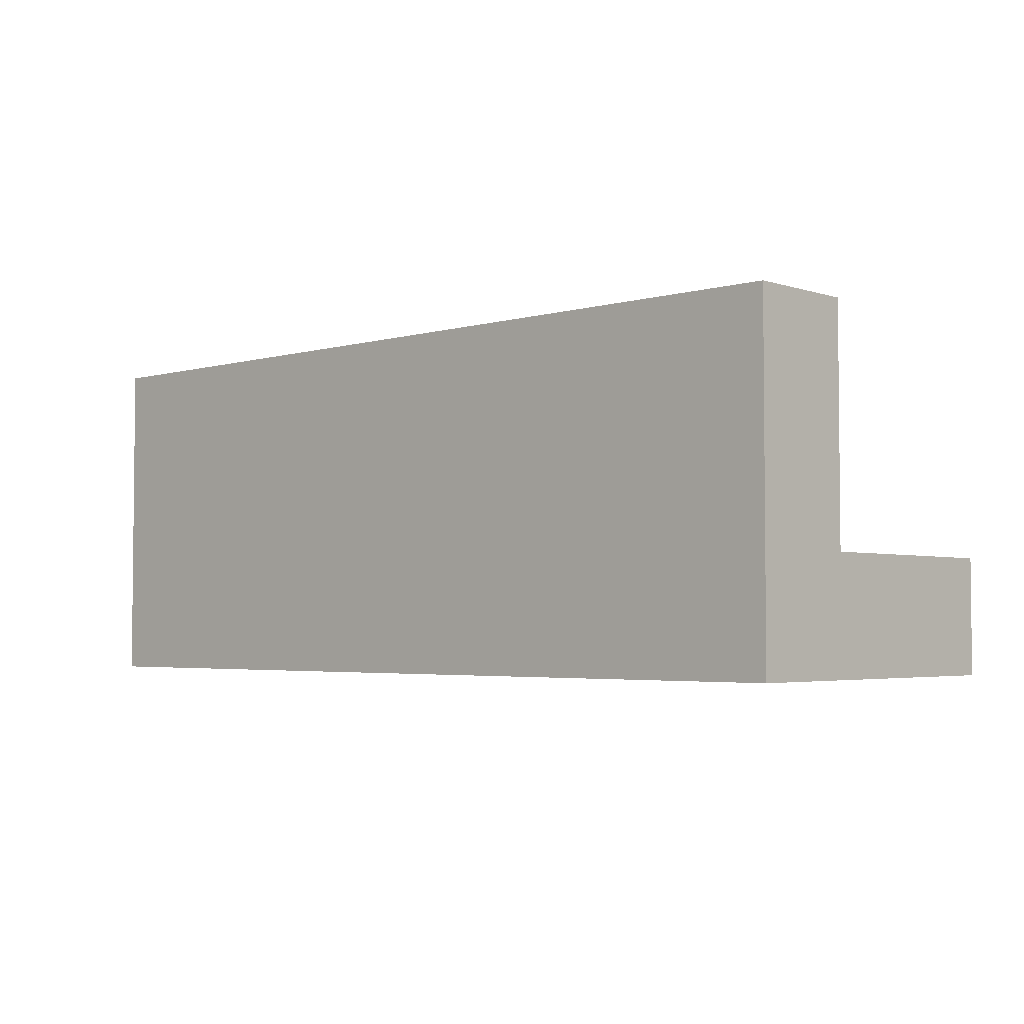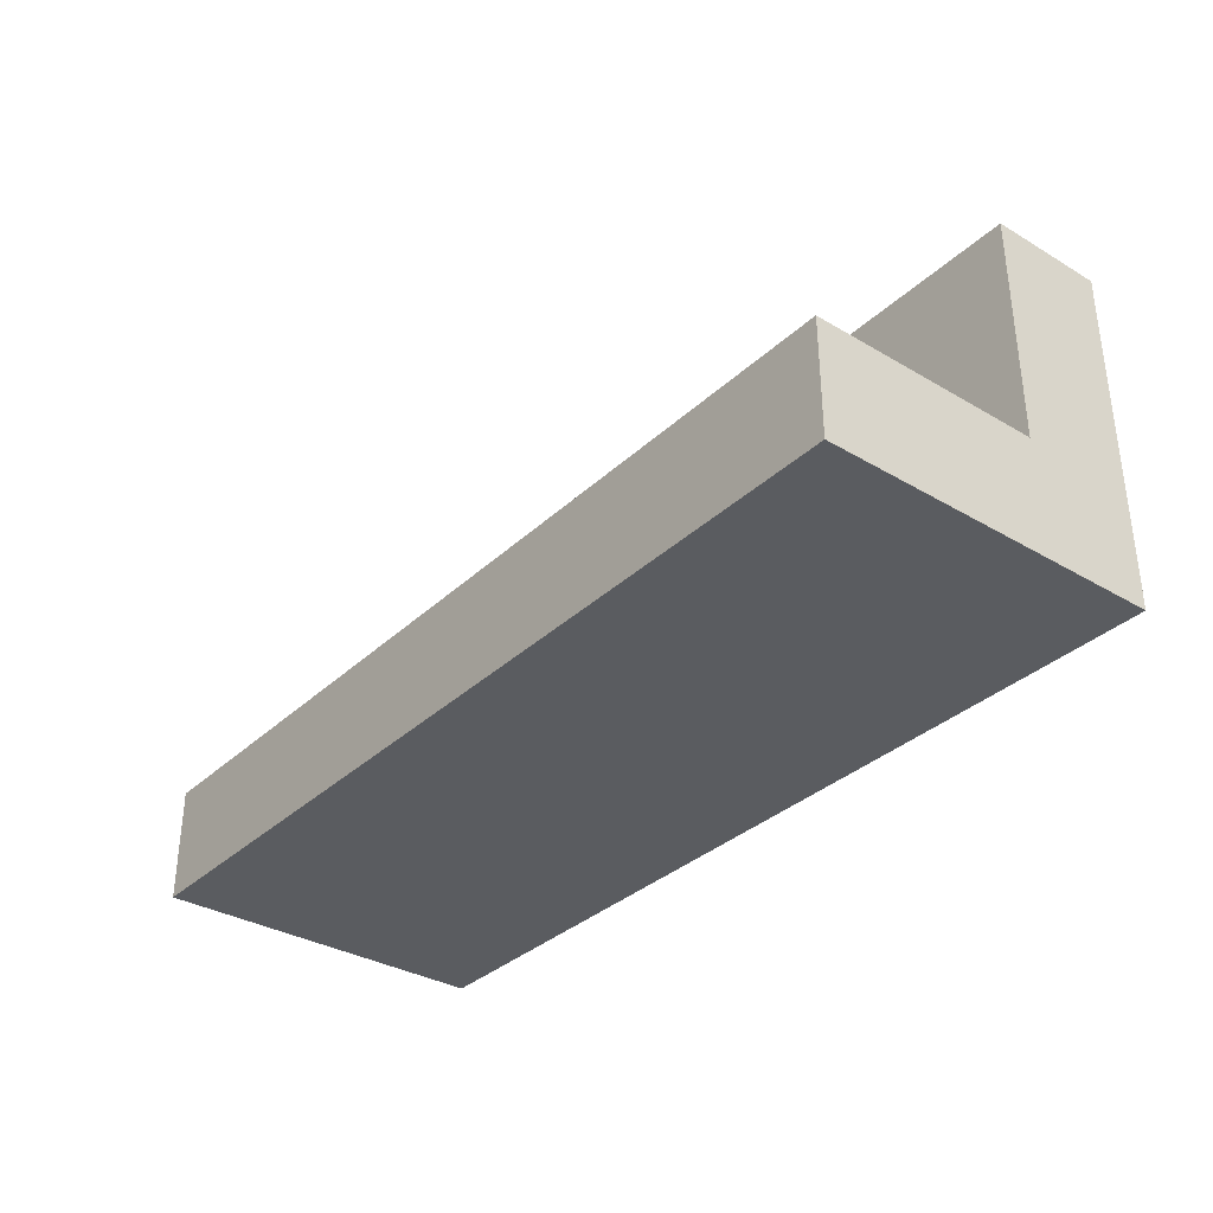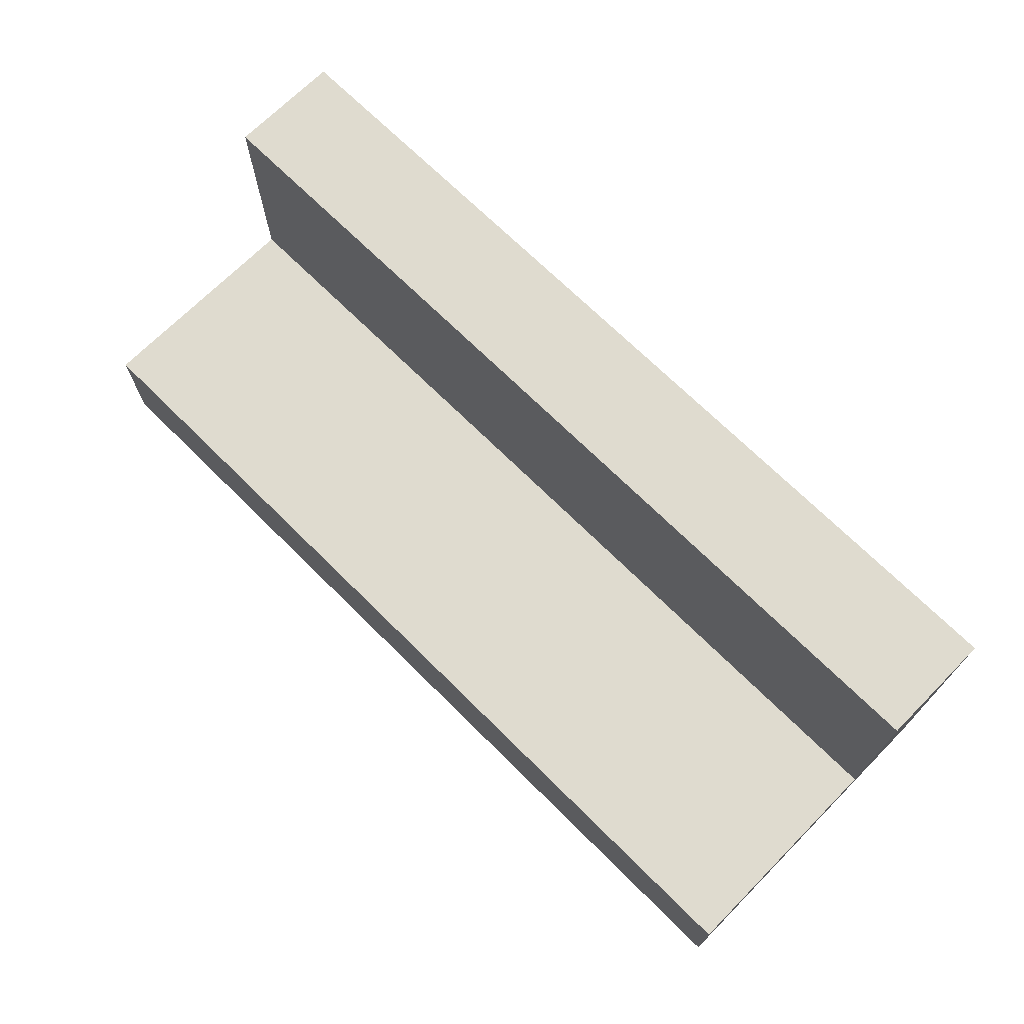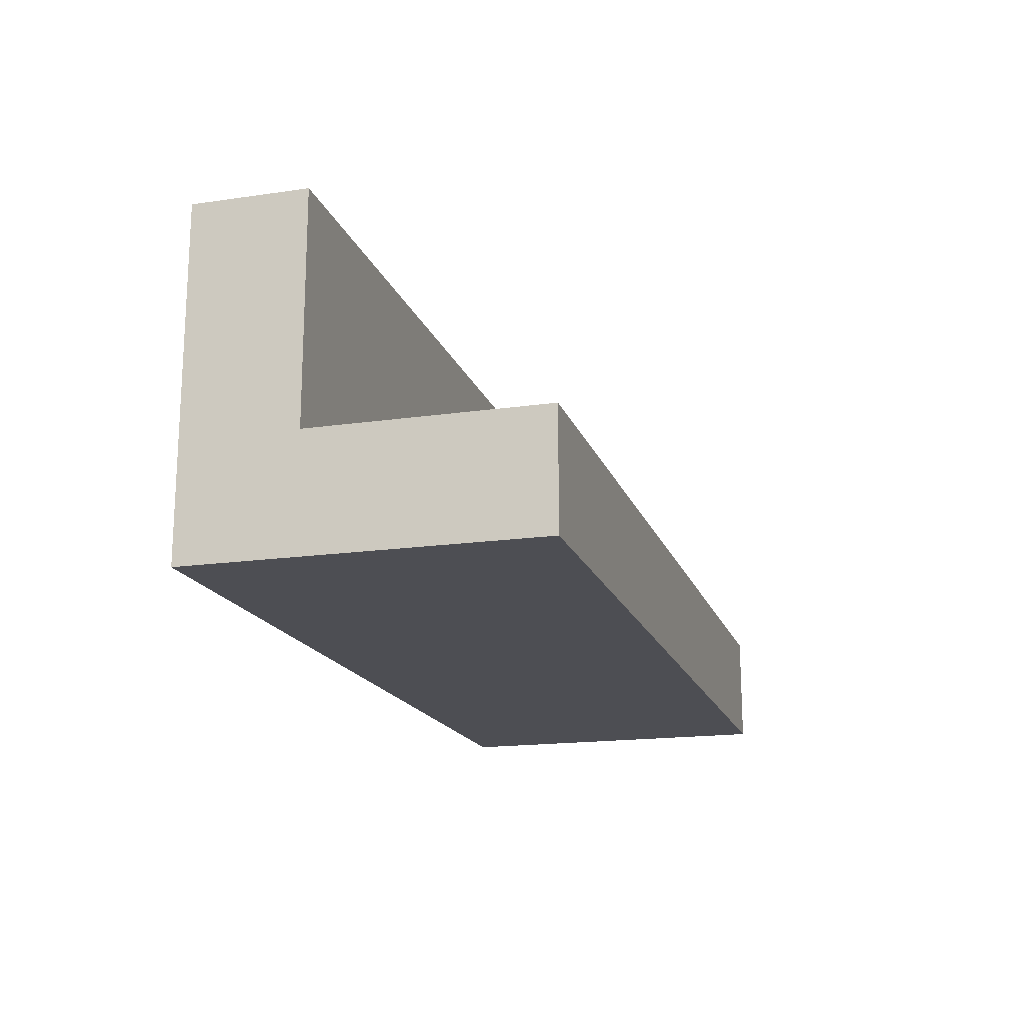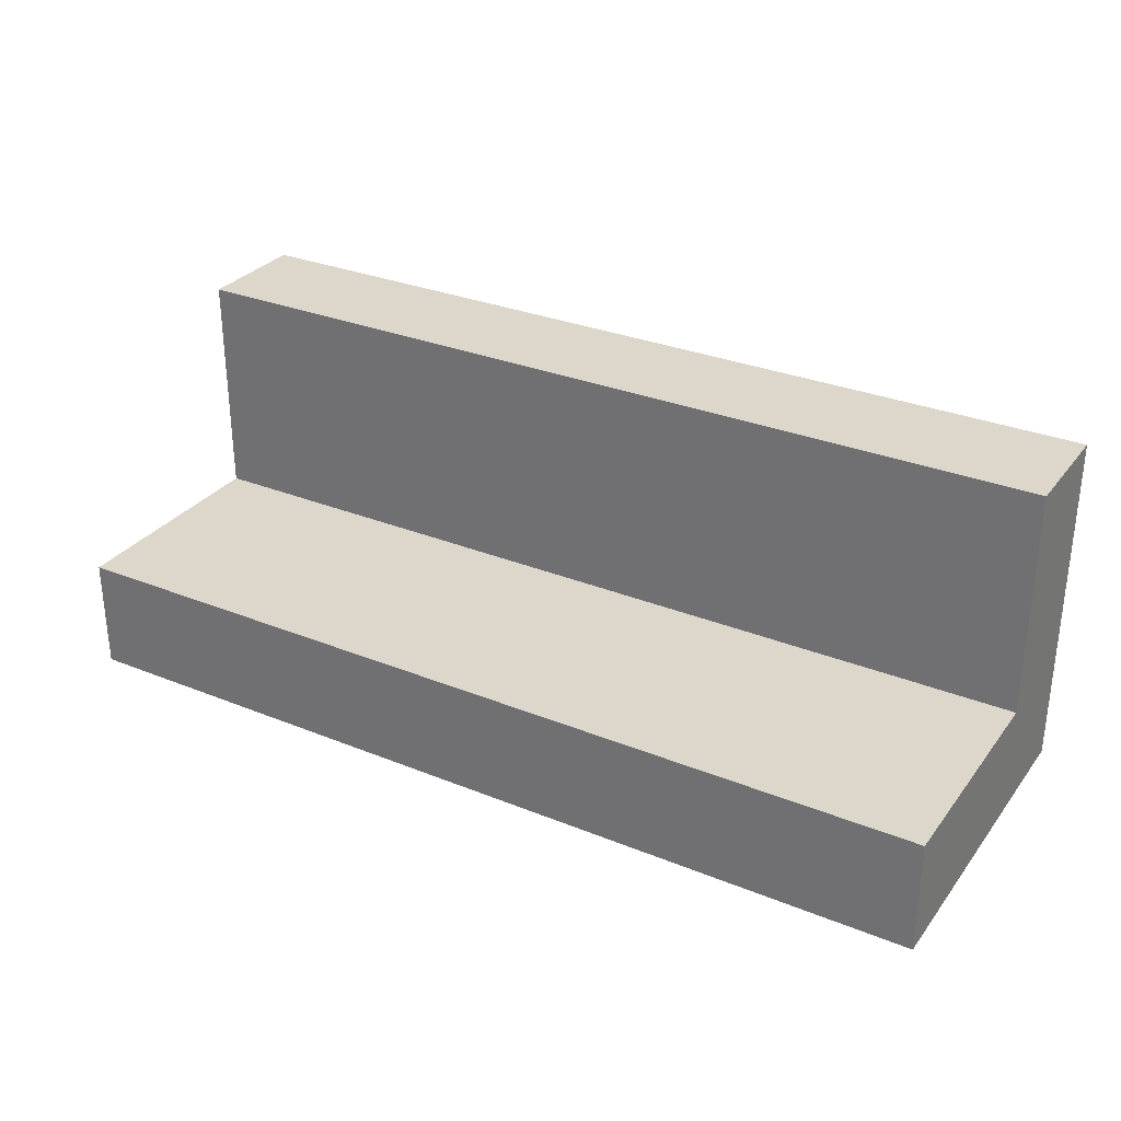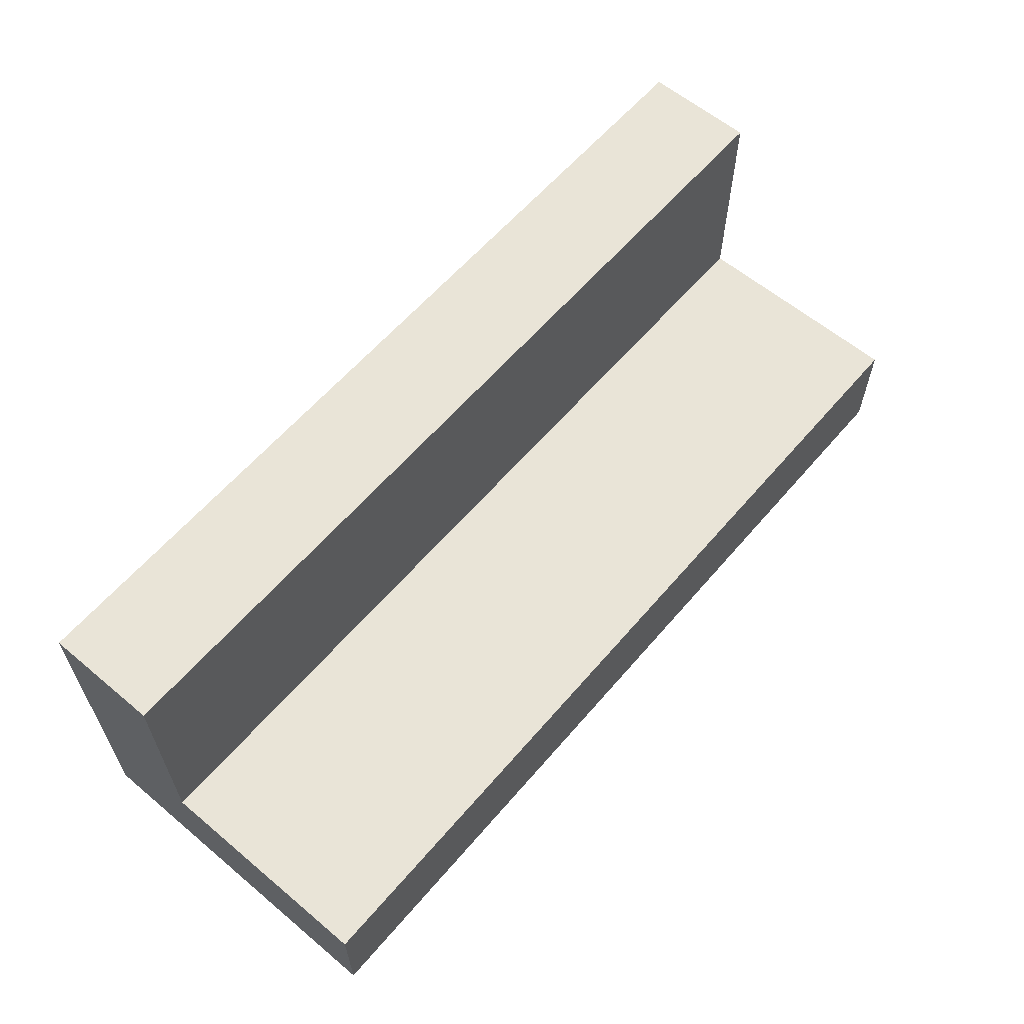
<metadata>
{"format":"obj","ext":"obj","renderer":"f3d","projection":"perspective","resolution":1024,"background":"white","views":[{"elev":-3.5,"azim":-136.6,"up":"+Y"},{"elev":-33.9,"azim":51.3,"up":"+Y"},{"elev":70.3,"azim":-135.2,"up":"+Z"},{"elev":-17.3,"azim":106.1,"up":"+Z"},{"elev":30.4,"azim":-149.6,"up":"+Z"},{"elev":60.8,"azim":130.4,"up":"+Z"}]}
</metadata>
<code>
g Asset-6
v -4 0 -0
v -4 0 -3
v -4 1 -0
v -4 1 -2
v -4 3 -2
v -4 3 -3
v 4 0 -0
v 4 0 -3
v 4 1 -0
v 4 1 -2
v 4 3 -2
v 4 3 -3
v -4 0 -0
v -4 1 -0
v 4 0 -0
v 4 1 -0
v -4 1 -2
v -4 3 -2
v 4 1 -2
v 4 3 -2
v -4 0 -3
v -4 3 -3
v 4 0 -3
v 4 3 -3
v -4 0 -0
v 4 0 -0
v -4 0 -3
v 4 0 -3
v -4 1 -0
v 4 1 -0
v -4 1 -2
v 4 1 -2
v -4 3 -2
v 4 3 -2
v -4 3 -3
v 4 3 -3
f 3 2 1
f 4 2 3
f 5 2 4
f 6 2 5
f 7 8 9
f 9 8 10
f 10 8 11
f 11 8 12
f 15 14 13
f 16 14 15
f 19 18 17
f 20 18 19
f 21 22 23
f 23 22 24
f 27 26 25
f 28 26 27
f 29 30 31
f 31 30 32
f 33 34 35
f 35 34 36

</code>
